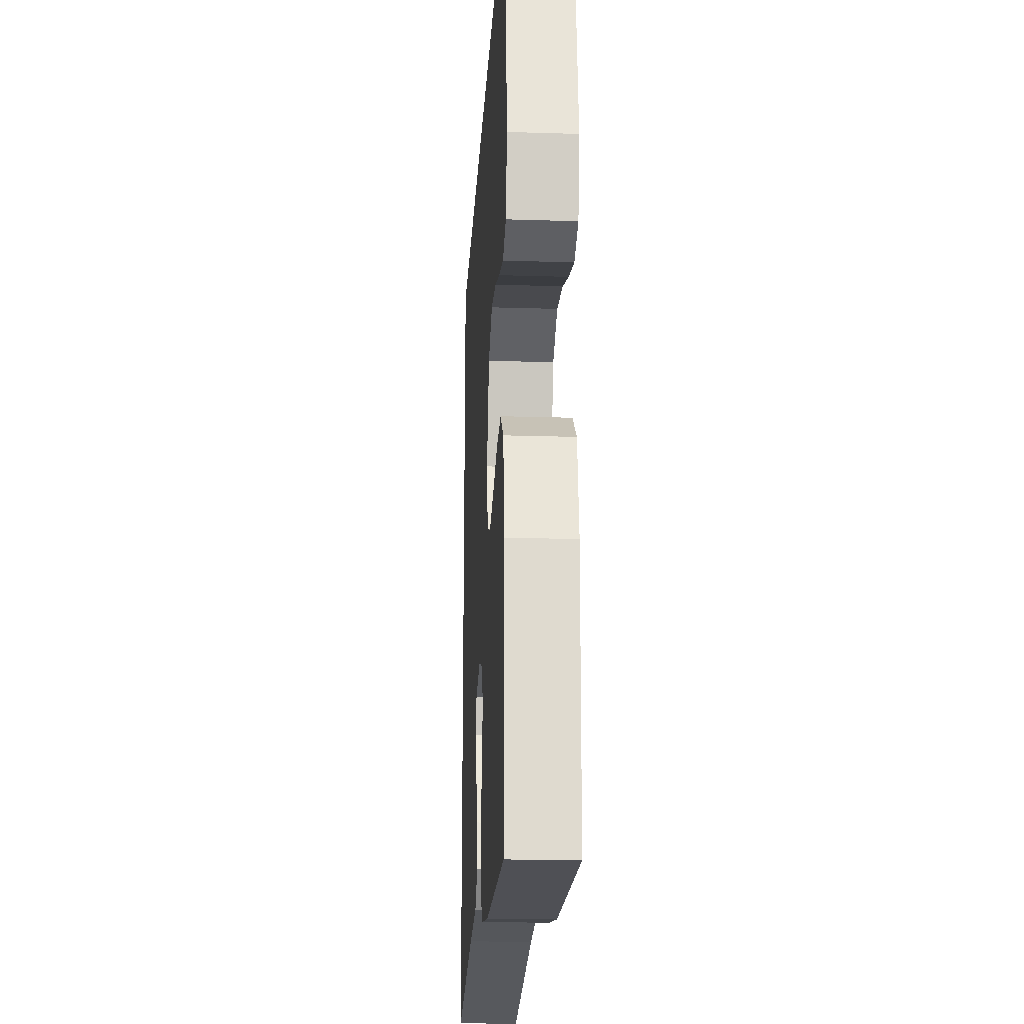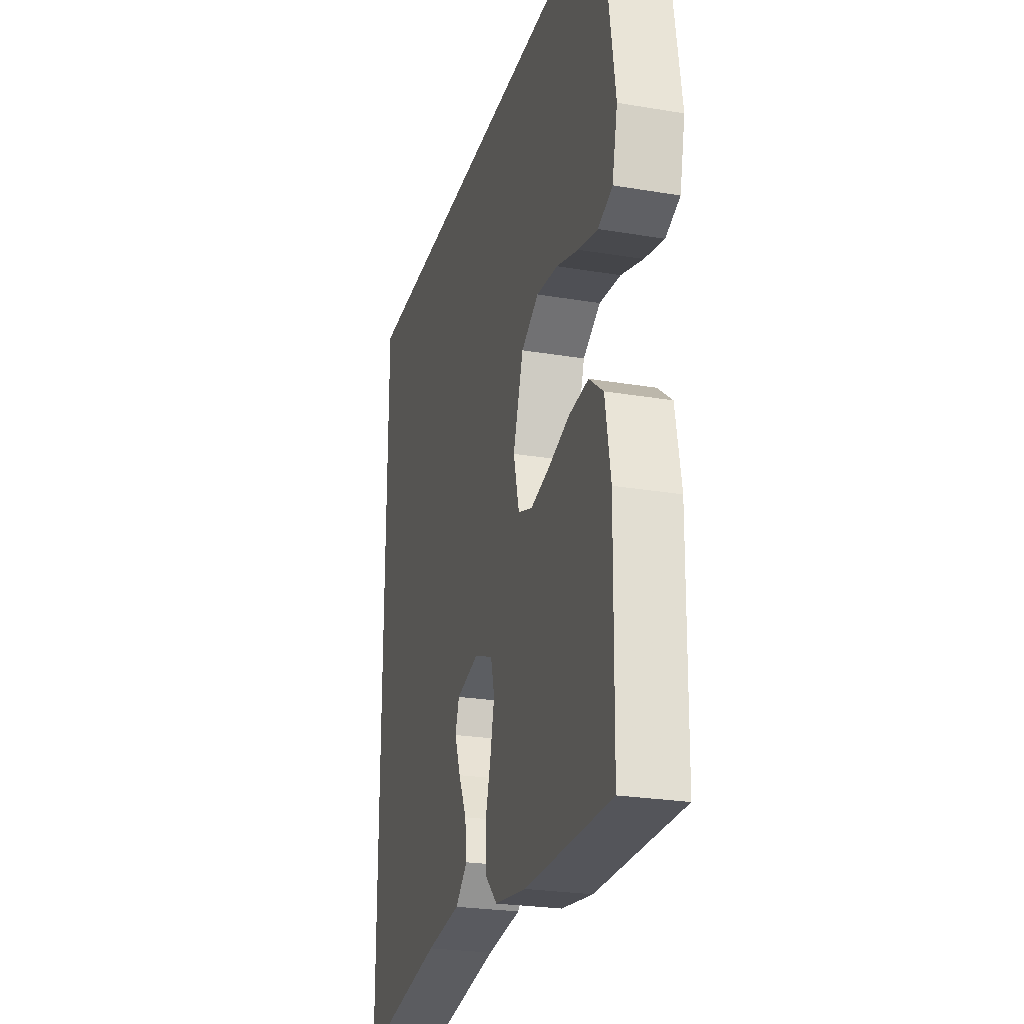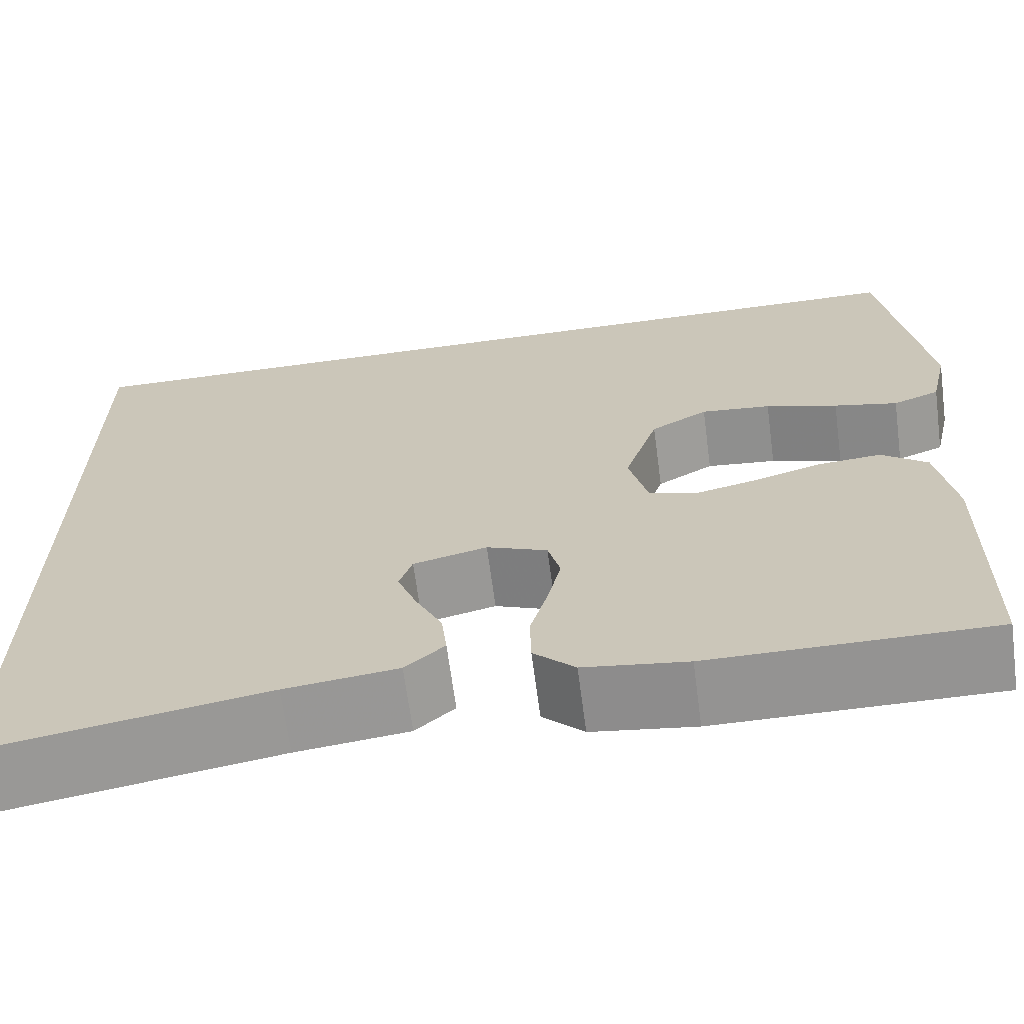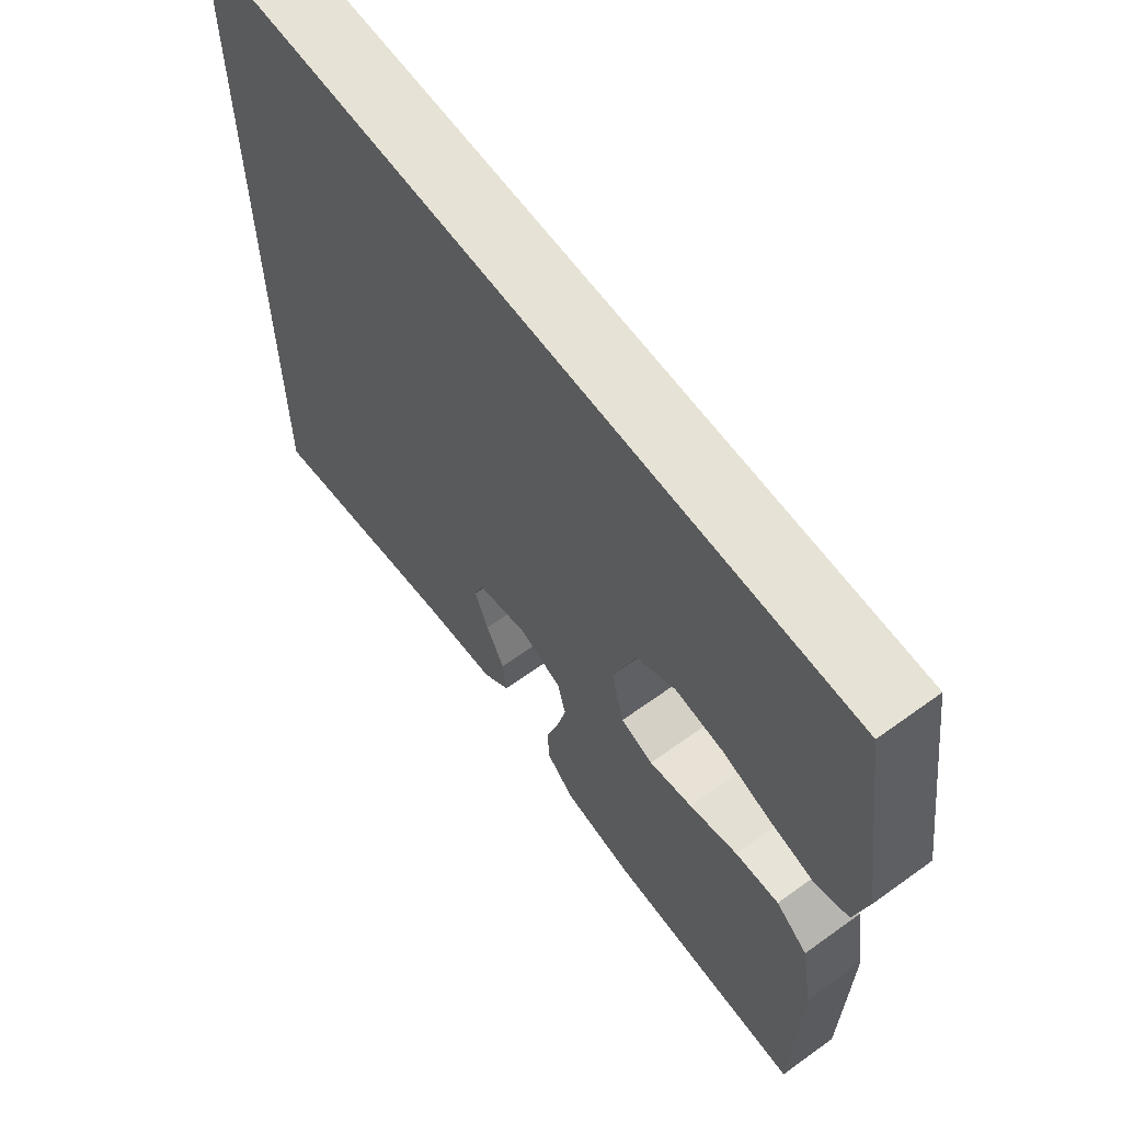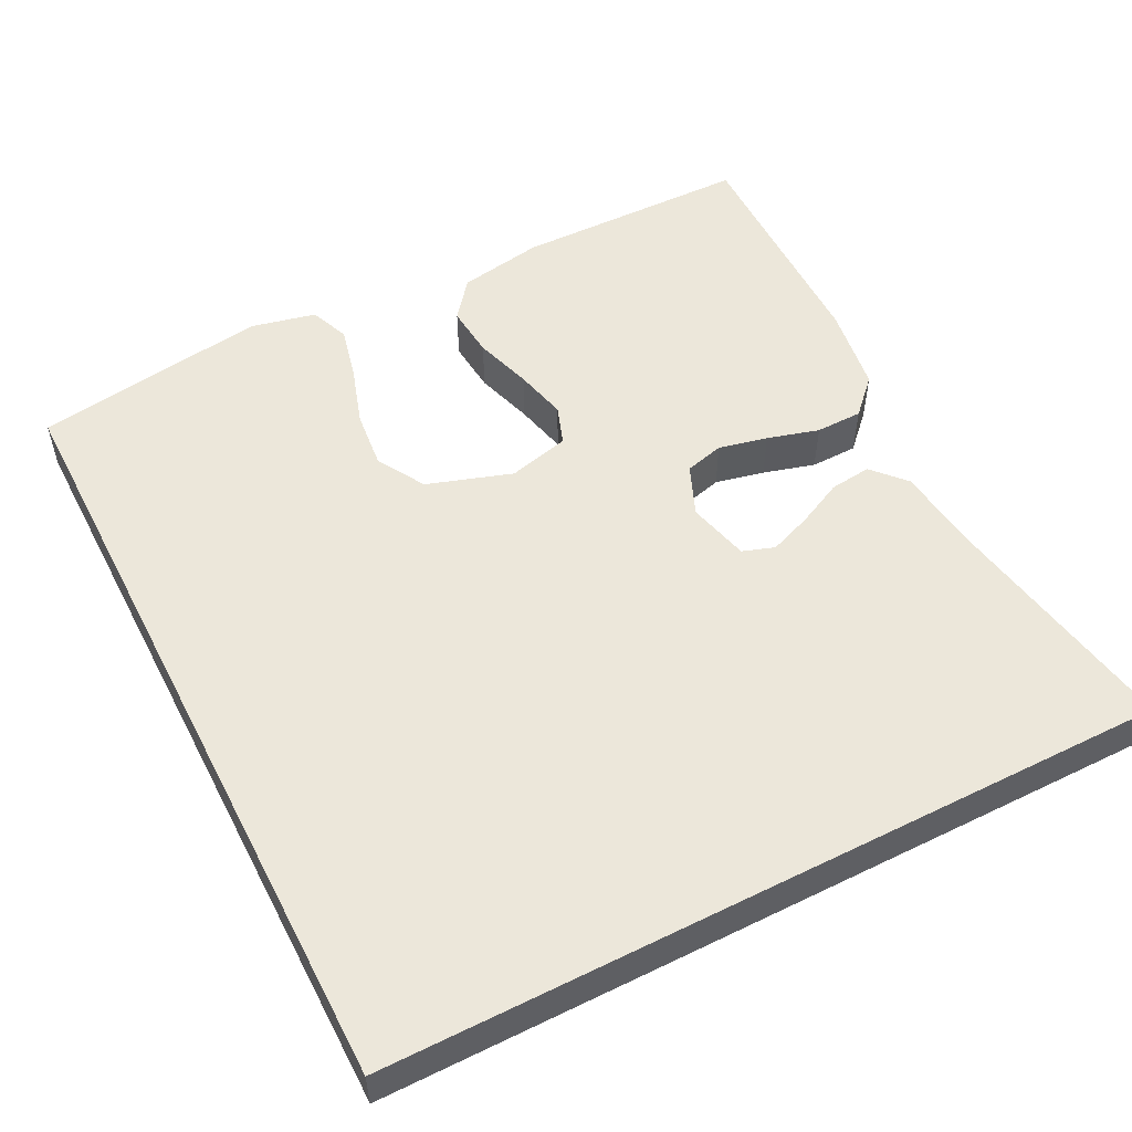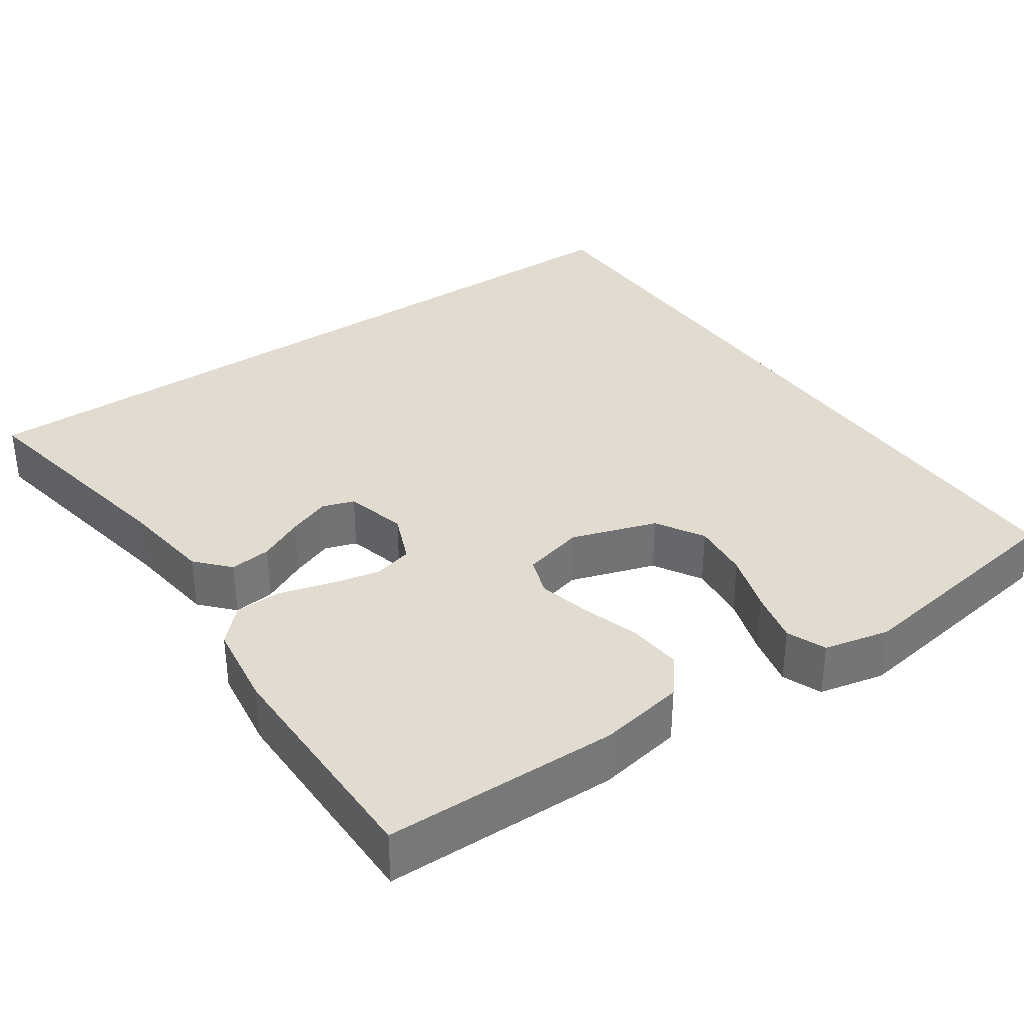
<metadata>
{"format":"obj","ext":"obj","renderer":"f3d","projection":"perspective","resolution":1024,"background":"white","views":[{"elev":-19.5,"azim":-93.3,"up":"+Z"},{"elev":-25.2,"azim":-105.2,"up":"+Z"},{"elev":-66.9,"azim":-172.4,"up":"+Z"},{"elev":63.9,"azim":-126.1,"up":"+Z"},{"elev":53.2,"azim":62.9,"up":"+Y"},{"elev":34.5,"azim":-124.8,"up":"+Y"}]}
</metadata>
<code>
v -0.5 0.07 0.5
v 0.5 0.07 0.5
v 0.5 0.07 -0.507
v 0.2 0.07 -0.454
v 0.08 0.07 -0.439
v 0.038 0.07 -0.401
v 0.044 0.07 -0.348
v 0.072 0.07 -0.29
v 0.093 0.07 -0.235
v 0.079 0.07 -0.194
v 0 0.07 -0.174
v -0.065 0.07 -0.201
v -0.078 0.07 -0.251
v -0.064 0.07 -0.314
v -0.045 0.07 -0.38
v -0.046 0.07 -0.44
v -0.09 0.07 -0.483
v -0.2 0.07 -0.499
v -0.5 0.07 -0.5
v -0.505 0.07 -0.2
v -0.486 0.07 -0.091
v -0.437 0.07 -0.052
v -0.37 0.07 -0.058
v -0.296 0.07 -0.081
v -0.229 0.07 -0.097
v -0.179 0.07 -0.079
v -0.159 0.07 0
v -0.195 0.07 0.109
v -0.256 0.07 0.145
v -0.331 0.07 0.137
v -0.408 0.07 0.112
v -0.476 0.07 0.096
v -0.526 0.07 0.116
v -0.545 0.07 0.2
v -0.5 0 0.5
v 0.5 0 0.5
v 0.5 0 -0.507
v 0.2 0 -0.454
v 0.08 0 -0.439
v 0.038 0 -0.401
v 0.044 0 -0.348
v 0.072 0 -0.29
v 0.093 0 -0.235
v 0.079 0 -0.194
v 0 0 -0.174
v -0.065 0 -0.201
v -0.078 0 -0.251
v -0.064 0 -0.314
v -0.045 0 -0.38
v -0.046 0 -0.44
v -0.09 0 -0.483
v -0.2 0 -0.499
v -0.5 0 -0.5
v -0.505 0 -0.2
v -0.486 0 -0.091
v -0.437 0 -0.052
v -0.37 0 -0.058
v -0.296 0 -0.081
v -0.229 0 -0.097
v -0.179 0 -0.079
v -0.159 0 0
v -0.195 0 0.109
v -0.256 0 0.145
v -0.331 0 0.137
v -0.408 0 0.112
v -0.476 0 0.096
v -0.526 0 0.116
v -0.545 0 0.2
f 30 31 32 33
f 30 33 34 1
f 21 22 23 24
f 21 24 25
f 20 21 25
f 19 20 25 26
f 17 18 19 26
f 14 15 16 17
f 13 14 17 26
f 5 6 7 8
f 4 5 8 9
f 3 4 9 10
f 29 30 1 2
f 28 29 2
f 27 28 2 3
f 12 13 26 27
f 11 12 27
f 10 11 27
f 3 10 27
f 67 66 65 64
f 35 68 67 64
f 58 57 56 55
f 59 58 55
f 59 55 54
f 60 59 54 53
f 60 53 52 51
f 51 50 49 48
f 60 51 48 47
f 42 41 40 39
f 43 42 39 38
f 44 43 38 37
f 36 35 64 63
f 36 63 62
f 37 36 62 61
f 61 60 47 46
f 61 46 45
f 61 45 44
f 61 44 37
f 1 35 36 2
f 2 36 37 3
f 3 37 38 4
f 4 38 39 5
f 5 39 40 6
f 6 40 41 7
f 7 41 42 8
f 8 42 43 9
f 9 43 44 10
f 10 44 45 11
f 11 45 46 12
f 12 46 47 13
f 13 47 48 14
f 14 48 49 15
f 15 49 50 16
f 16 50 51 17
f 17 51 52 18
f 18 52 53 19
f 19 53 54 20
f 20 54 55 21
f 21 55 56 22
f 22 56 57 23
f 23 57 58 24
f 24 58 59 25
f 25 59 60 26
f 26 60 61 27
f 27 61 62 28
f 28 62 63 29
f 29 63 64 30
f 30 64 65 31
f 31 65 66 32
f 32 66 67 33
f 33 67 68 34
f 34 68 35 1

</code>
